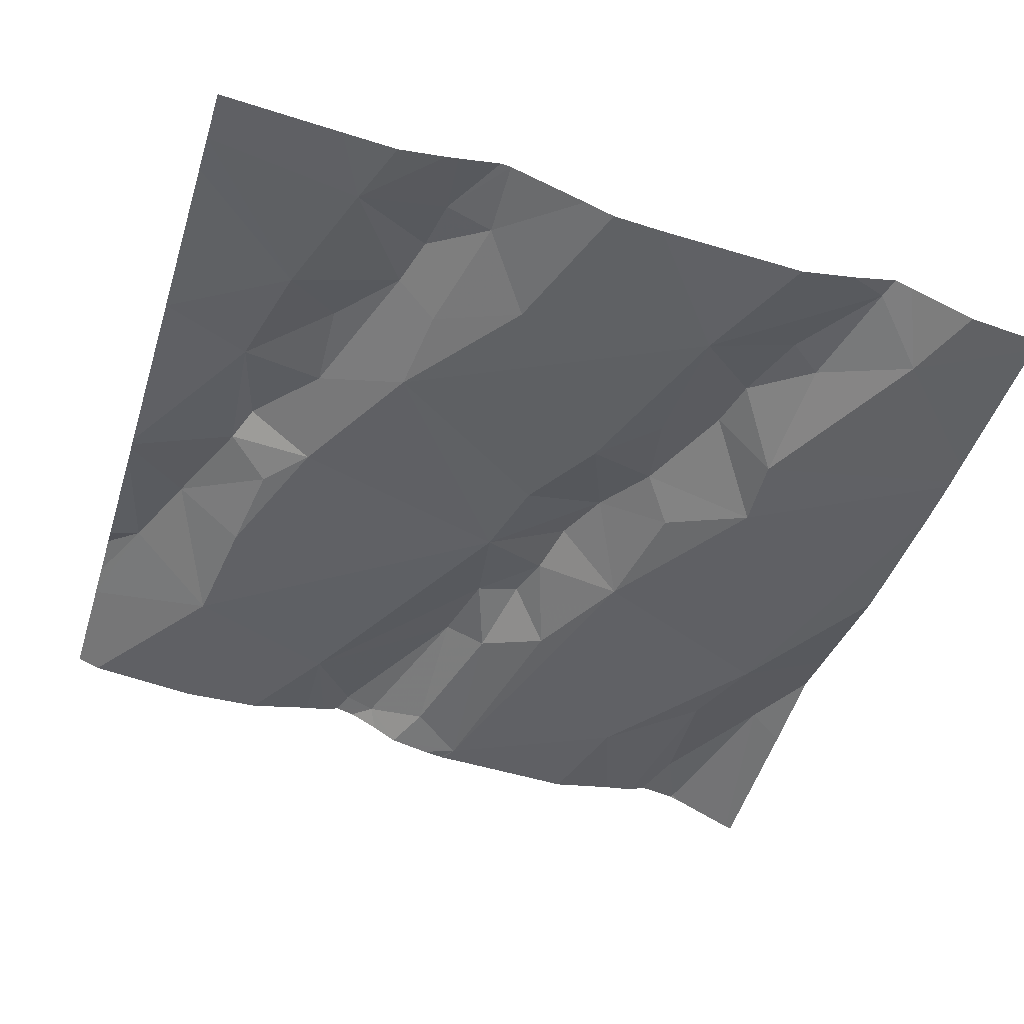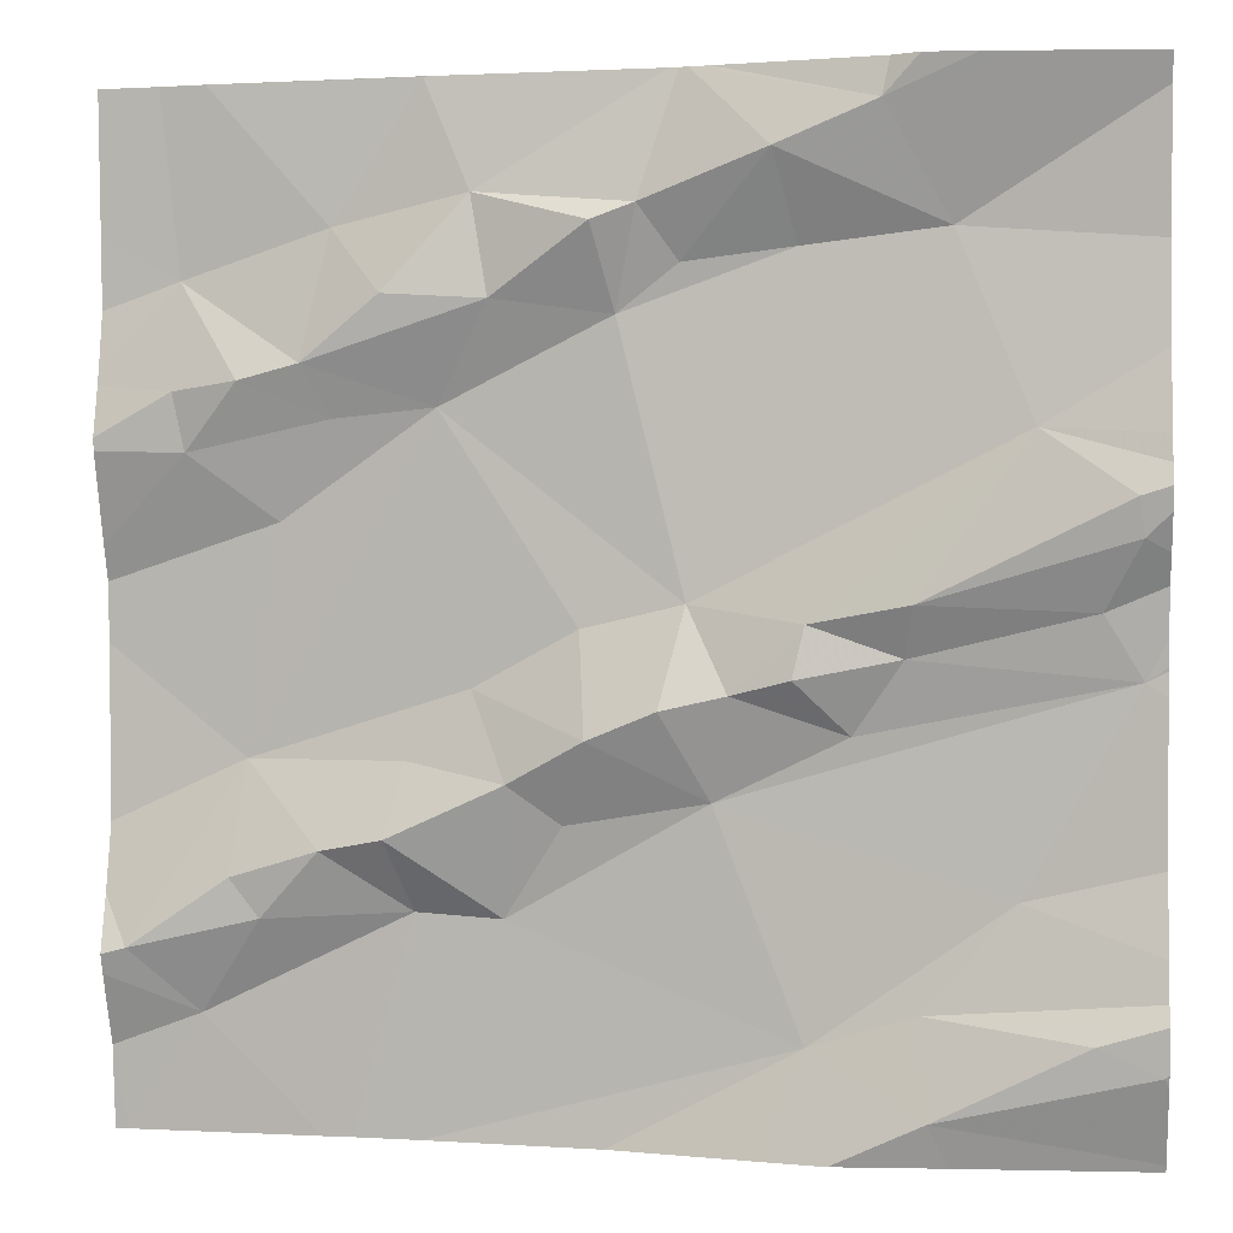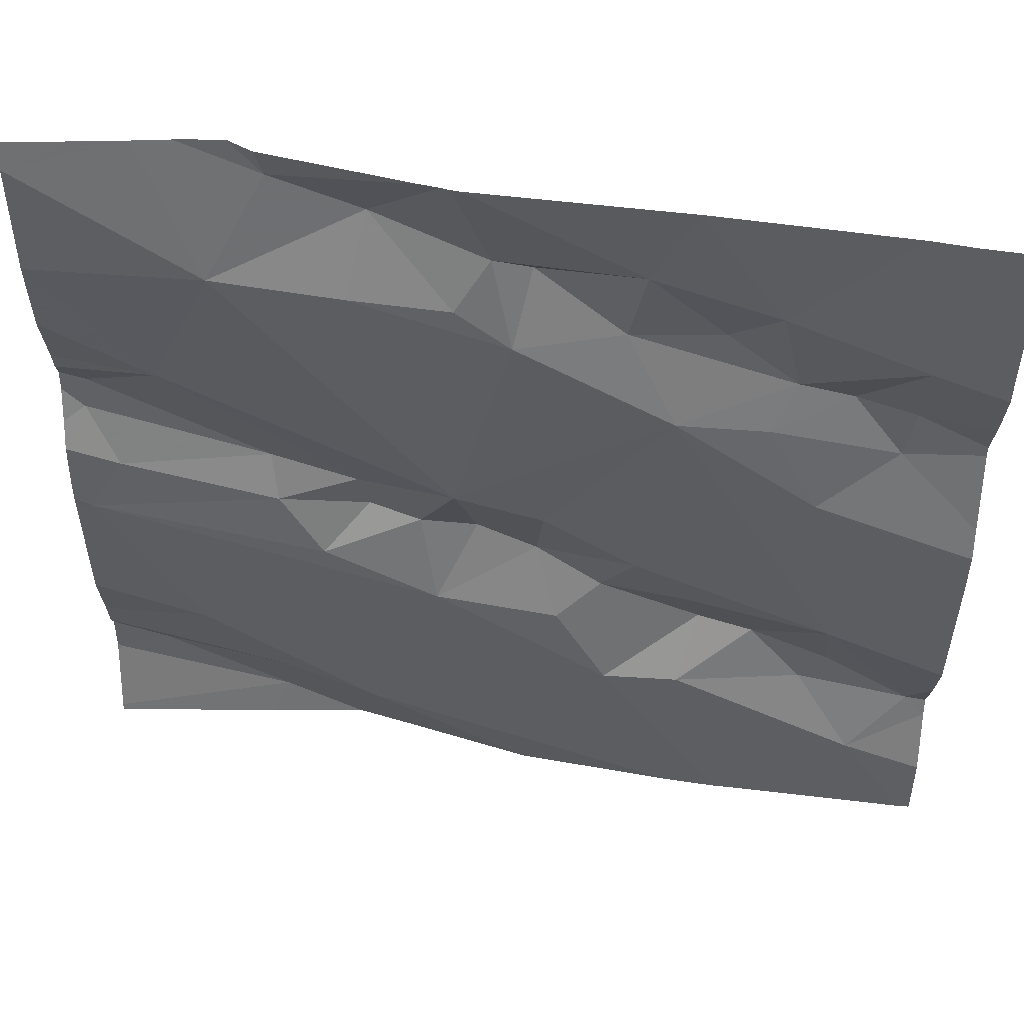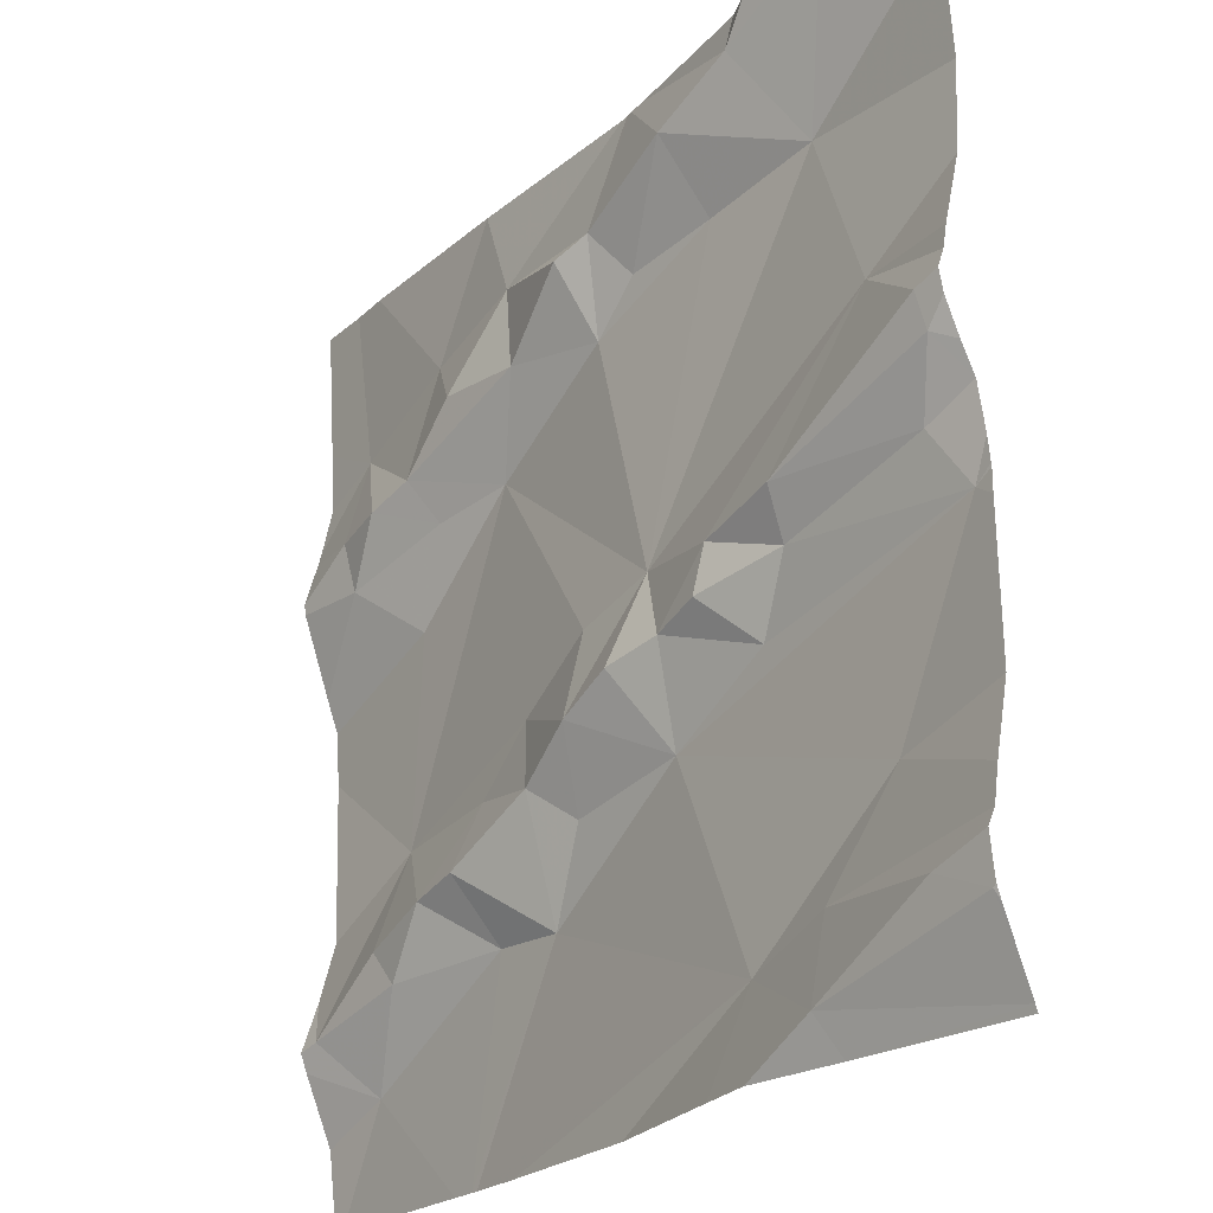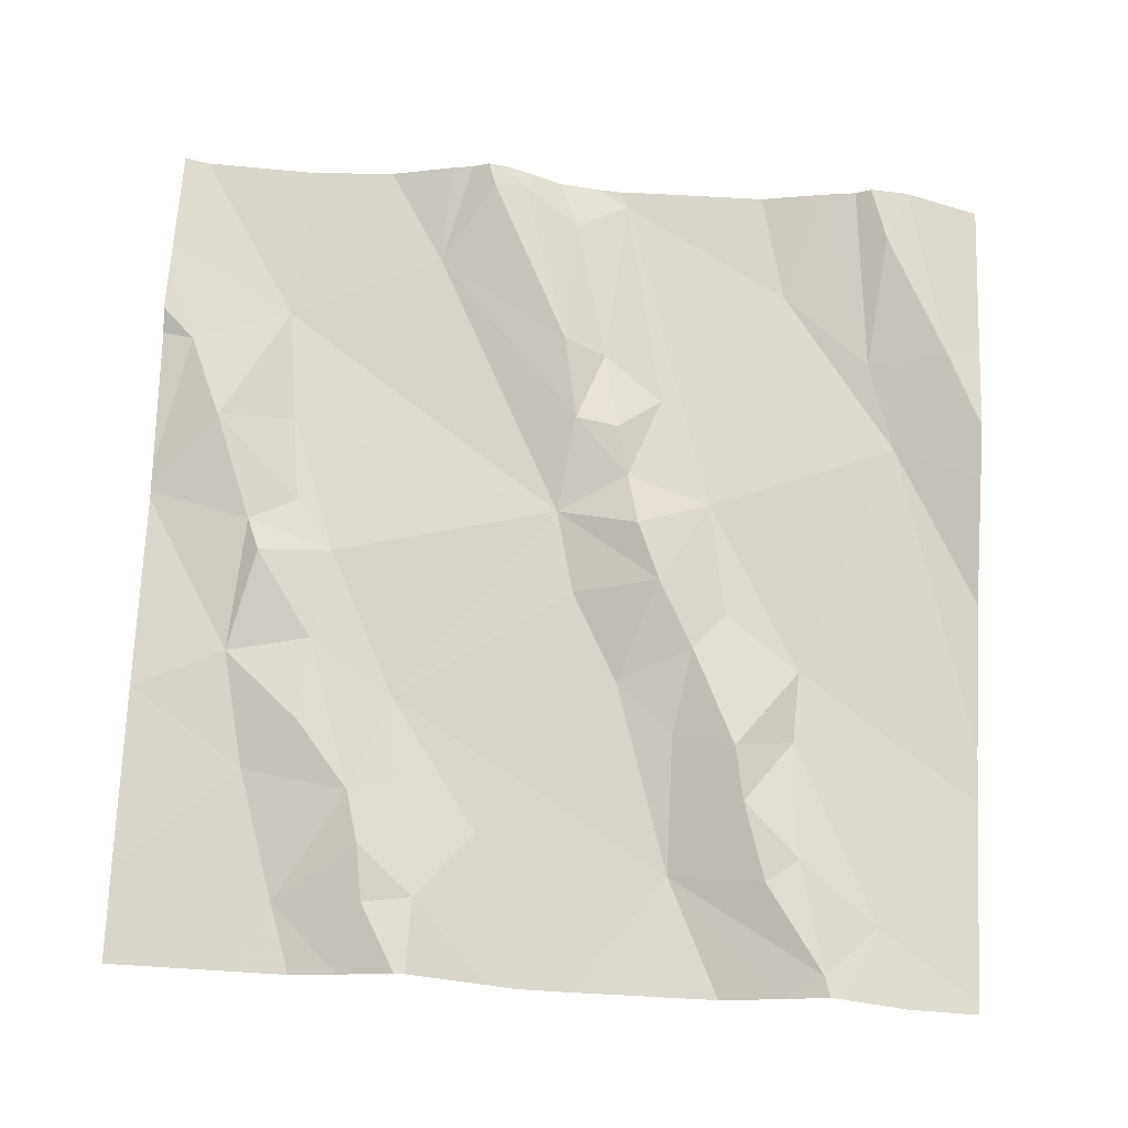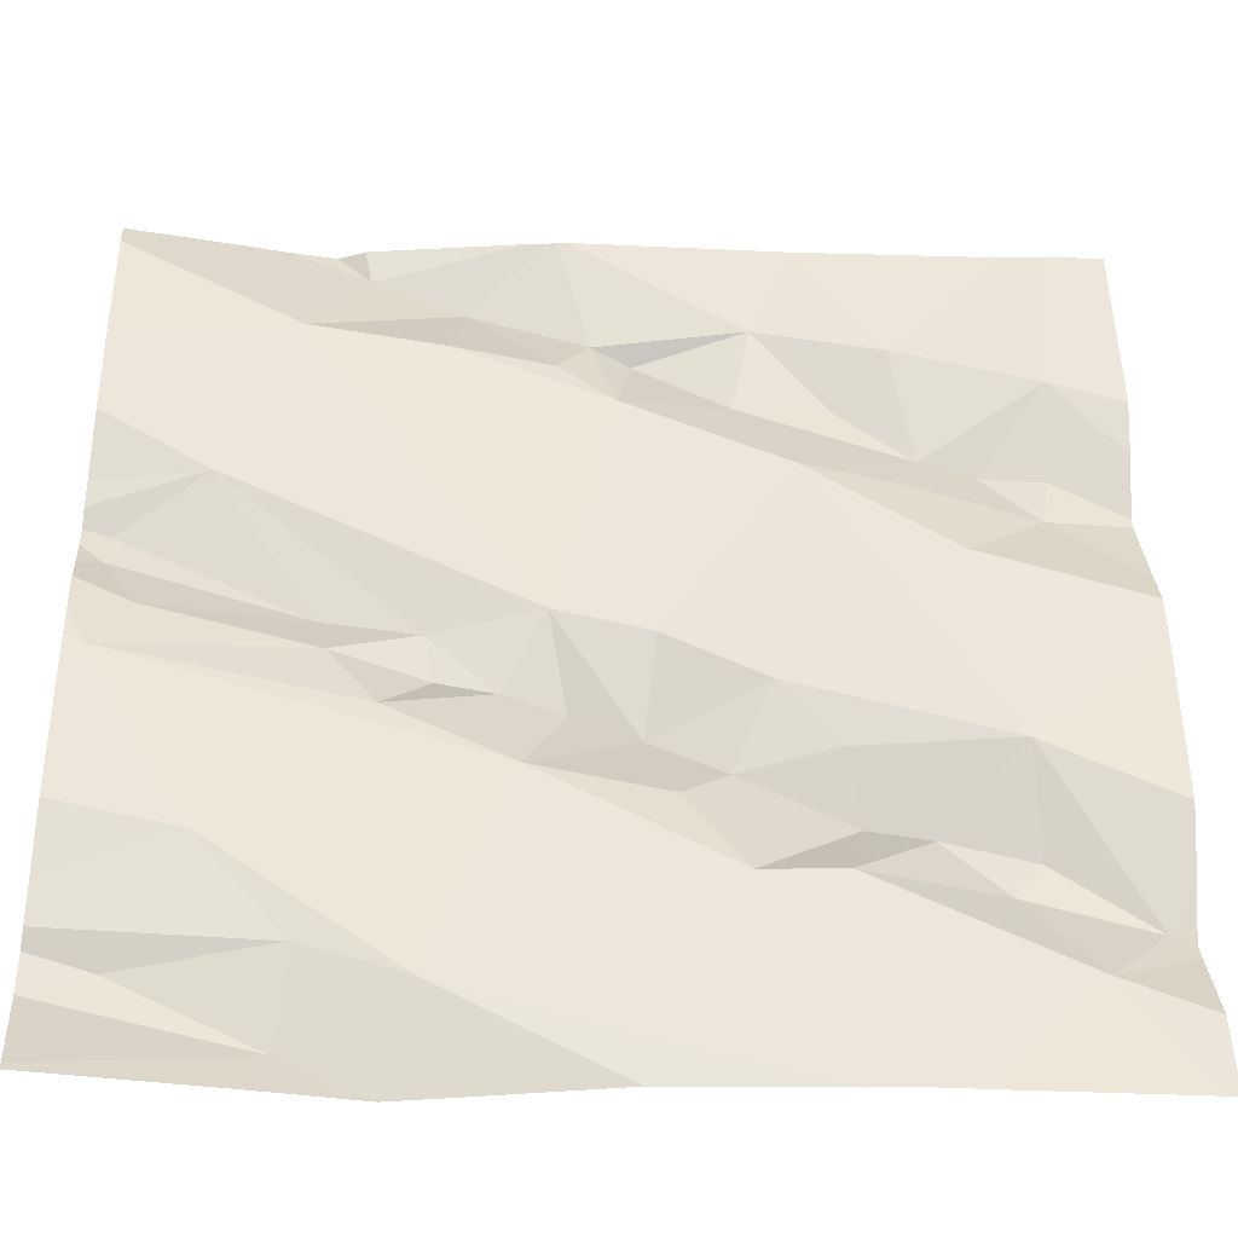
<metadata>
{"format":"obj","ext":"obj","renderer":"f3d","projection":"perspective","resolution":1024,"background":"white","views":[{"elev":-51.8,"azim":-107.2,"up":"+Z"},{"elev":0.8,"azim":6.1,"up":"+Y"},{"elev":55.7,"azim":-178.3,"up":"+Y"},{"elev":-23.6,"azim":47.3,"up":"+Y"},{"elev":66.8,"azim":-87.3,"up":"+Z"},{"elev":-37.5,"azim":171.0,"up":"+Y"}]}
</metadata>
<code>
v -42.52 267.3 503
v -42.33 267.4 503
v -42.42 267.3 503
v -42.62 267.9 503
v -42.68 267.9 503
v -42.66 268 503
v -43.08 267.9 502.9
v -42.2 267.2 503
v -42.2 268 503
v -42.54 268 503.1
v -42.52 268 503
v -42.58 267.6 503
v -42.64 267.5 503
v -42.62 267.6 503
v -42.22 267.6 503
v -42.47 267.5 503
v -42.43 267.6 503
v -42.85 268.1 503
v -42.45 268.1 503.1
v -42.39 268 503
v -43.03 267.5 502.9
v -42.99 267.7 502.9
v -42.84 267.8 503
v -43.02 267.8 503
v -42.94 267.8 503
v -43.07 267.8 503
v -42.6 267.5 503
v -42.71 267.5 503
v -42.73 267.4 503
v -42.85 268.1 503
v -42.85 268.1 503
v -42.41 267.2 503
v -42.87 267.5 503
v -42.81 267.6 503
v -42.78 267.5 503
v -42.51 267.6 503
v -42.89 267.9 503
v -42.96 267.9 503
v -42.94 268 503
v -42.79 267.9 503
v -42.42 267.6 503
v -42.53 267.6 503
v -42.81 268 503
v -42.7 268 503
v -42.2 268.1 503
v -42.2 267.4 503
v -42.2 267.3 503
v -42.2 267.3 503
v -42.2 267.3 503
v -43.07 267.3 502.9
v -43.13 267.3 502.9
v -42.2 267.2 503
v -42.89 267.4 503
v -42.95 267.4 503
v -42.62 268.1 503
v -42.33 268.1 503.1
v -43.08 267.8 503
v -42.87 267.4 502.9
v -43.04 267.4 503
v -43.01 267.4 503
v -42.79 267.4 502.9
v -42.6 268.1 503
v -42.71 267.6 503
v -42.32 267.8 503
v -42.26 267.6 503
v -42.21 267.2 503
v -42.7 267.2 503
v -43.15 267.2 502.9
v -42.55 267.2 503
v -42.27 267.3 503
v -42.96 267.2 502.9
v -42.87 267.2 502.9
v -42.2 267.2 503
v -42.5 267.2 503
v -42.23 267.7 503.1
v -42.92 267.2 502.9
v -42.93 267.2 502.9
v -42.23 267.7 503.1
v -42.39 267.2 503
v -43.16 267.9 503
v -43.16 267.9 502.9
v -43.16 268 502.9
v -43.16 267.7 502.9
v -43.16 267.7 502.9
v -43.16 267.3 502.9
v -43.16 267.2 502.9
v -43.16 267.3 502.9
v -43.16 267.4 502.9
v -43.16 267.4 502.9
v -43.16 267.6 502.9
v -42.37 268.1 503.1
v -42.62 268.1 503
v -43.16 267.8 503
v -43.16 267.8 503
v -43.16 267.8 503
v -42.2 267.8 503.1
v -42.2 267.8 503.1
v -42.2 267.7 503.1
v -42.2 267.6 503
v -42.2 267.6 503
v -42.2 267.6 503
v -42.2 267.9 503
v -42.2 267.2 503
v -42.2 267.7 503
v -42.2 267.6 503
v -42.2 267.7 503.1
v -42.2 267.7 503.1
v -43.16 267.2 502.9
v -42.23 267.2 503
v -42.44 268.1 503.1
v -42.85 268.1 503
v -42.63 268.1 503
v -42.84 268.1 503
v -43.1 268.1 503
v -42.85 268.1 503
v -43.05 268.1 503
v -42.41 268.1 503.1
v -42.85 268.1 503
v -42.27 268.1 503.1
v -43.12 268.1 503
v -43.16 268.1 503
v -42.2 268.1 503.1
f 2 1 3
f 5 4 6
f 99 15 46
f 10 4 11
f 13 12 14
f 16 15 17
f 19 20 56
f 22 21 23
f 25 24 26
f 2 15 27
f 27 12 13
f 92 19 62
f 6 10 92
f 27 13 28
f 28 29 27
f 34 33 35
f 36 14 12
f 38 37 39
f 37 38 40
f 41 36 17
f 36 12 42
f 10 11 20
f 5 40 23
f 43 39 37
f 18 43 112
f 10 6 4
f 39 7 38
f 5 6 44
f 23 40 38
f 43 40 44
f 43 37 40
f 22 25 26
f 98 75 78
f 22 26 83
f 115 18 31
f 34 35 28
f 85 51 87
f 114 7 39
f 54 53 33
f 97 64 96
f 96 64 75
f 110 19 117
f 33 34 21
f 25 38 24
f 21 54 33
f 44 40 5
f 24 57 26
f 58 50 71
f 88 21 89
f 57 7 80
f 59 21 51
f 21 59 54
f 51 50 60
f 23 25 22
f 7 57 24
f 61 58 77
f 35 53 61
f 53 35 33
f 28 35 29
f 34 63 23
f 27 29 61
f 1 61 76
f 74 1 69
f 10 20 19
f 32 3 1
f 43 44 6
f 27 16 12
f 4 5 11
f 64 20 14
f 5 14 11
f 14 36 64
f 20 11 14
f 43 6 55
f 9 20 64
f 21 22 84
f 114 39 116
f 2 27 1
f 15 16 27
f 14 23 63
f 54 59 60
f 116 18 118
f 53 58 61
f 15 65 17
f 58 53 54
f 54 60 58
f 43 18 39
f 63 34 28
f 14 63 28
f 64 36 41
f 41 17 65
f 28 13 14
f 42 17 36
f 16 42 12
f 5 23 14
f 38 25 23
f 21 34 23
f 1 27 61
f 60 59 51
f 50 58 60
f 24 38 7
f 29 35 61
f 16 17 42
f 93 57 95
f 66 32 52
f 55 6 92
f 3 70 49
f 113 18 112
f 112 43 55
f 96 75 98
f 32 70 3
f 15 2 46
f 9 64 102
f 49 66 103
f 111 18 113
f 41 78 75
f 56 45 119
f 104 15 105
f 64 41 75
f 98 78 106
f 109 52 79
f 62 19 110
f 66 70 32
f 47 3 48
f 73 52 109
f 78 65 104
f 65 78 41
f 80 7 81
f 72 1 76
f 81 7 82
f 82 7 114
f 45 20 9
f 67 1 72
f 48 3 49
f 83 26 93
f 84 22 83
f 49 70 66
f 92 10 19
f 85 50 51
f 86 50 85
f 47 2 3
f 87 51 88
f 69 1 67
f 88 51 21
f 89 21 90
f 46 2 47
f 91 19 56
f 90 21 84
f 68 86 108
f 76 61 77
f 56 20 45
f 8 66 52
f 93 26 57
f 94 57 80
f 52 32 79
f 95 57 94
f 77 58 71
f 30 18 111
f 100 15 99
f 101 15 100
f 71 50 68
f 102 64 97
f 68 50 86
f 103 66 8
f 104 65 15
f 74 32 1
f 105 15 101
f 31 18 30
f 106 78 107
f 79 32 74
f 107 78 104
f 116 39 18
f 117 19 91
f 118 18 115
f 119 45 122
f 120 82 114
f 121 82 120

</code>
